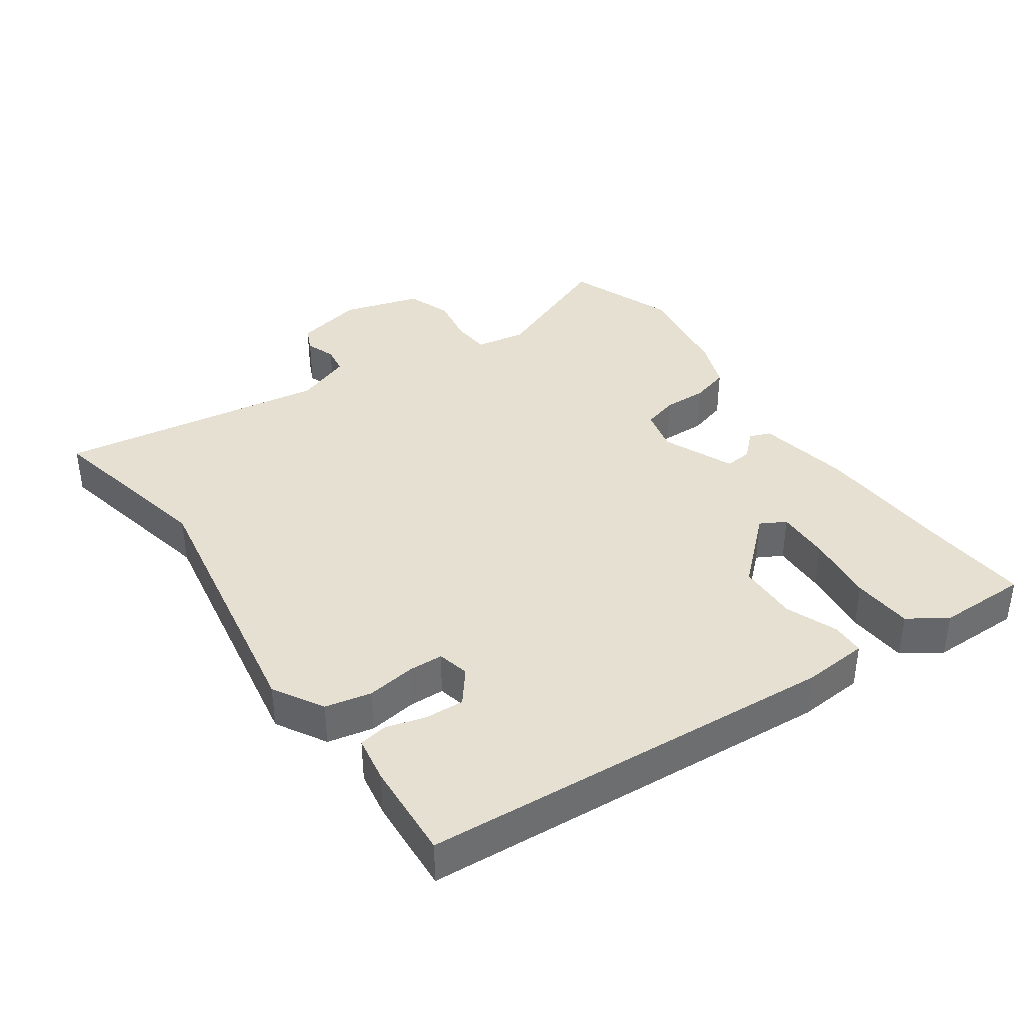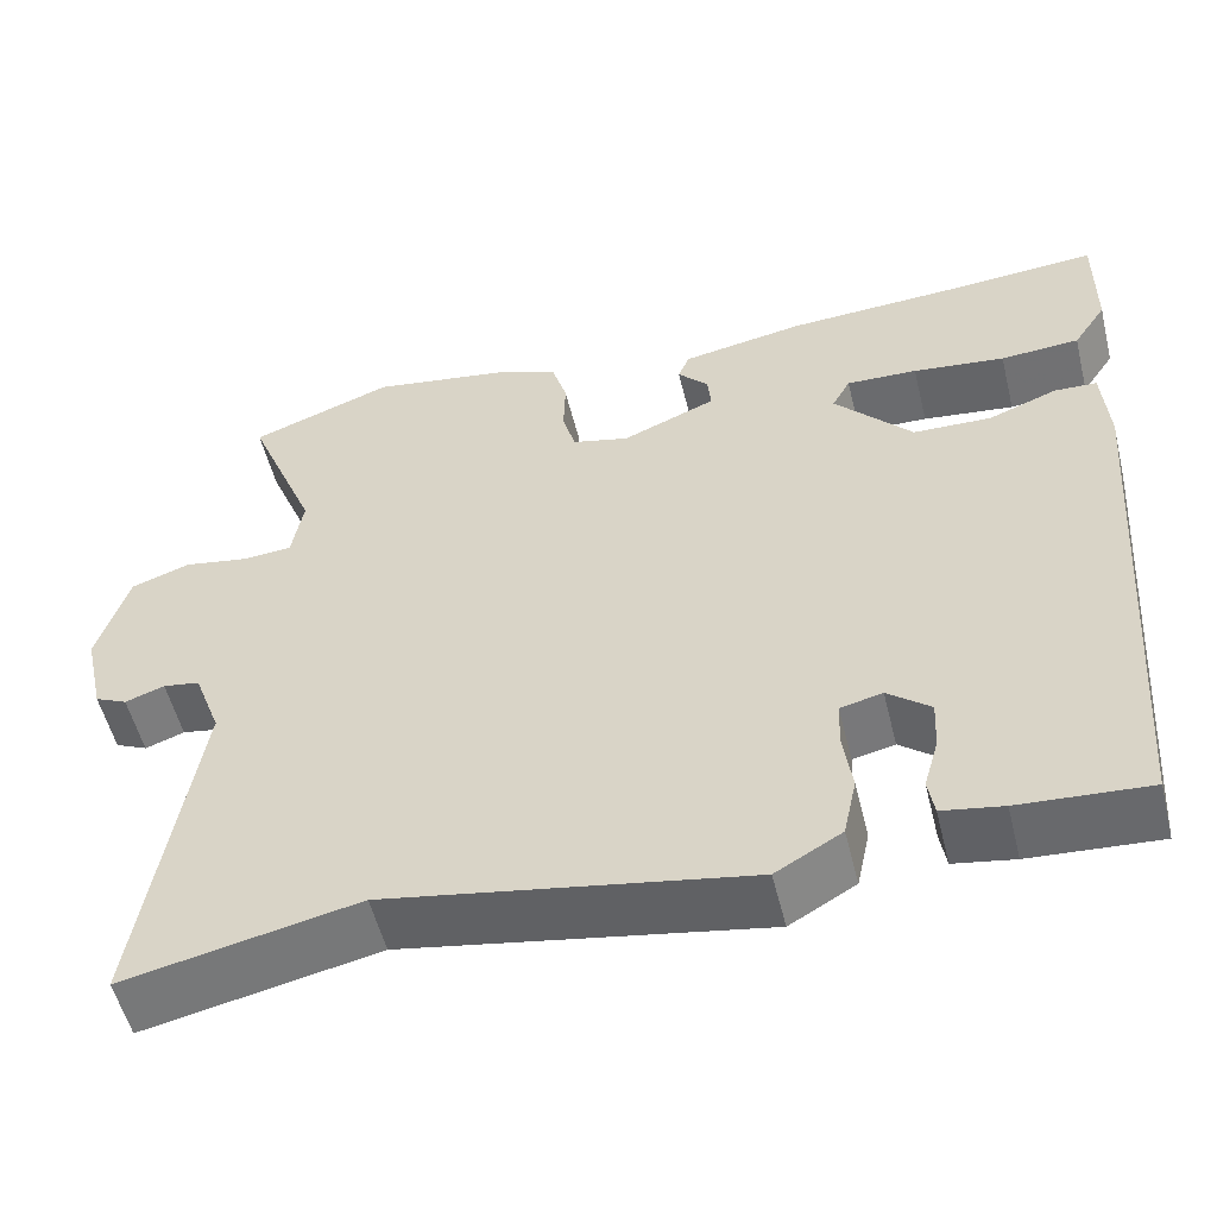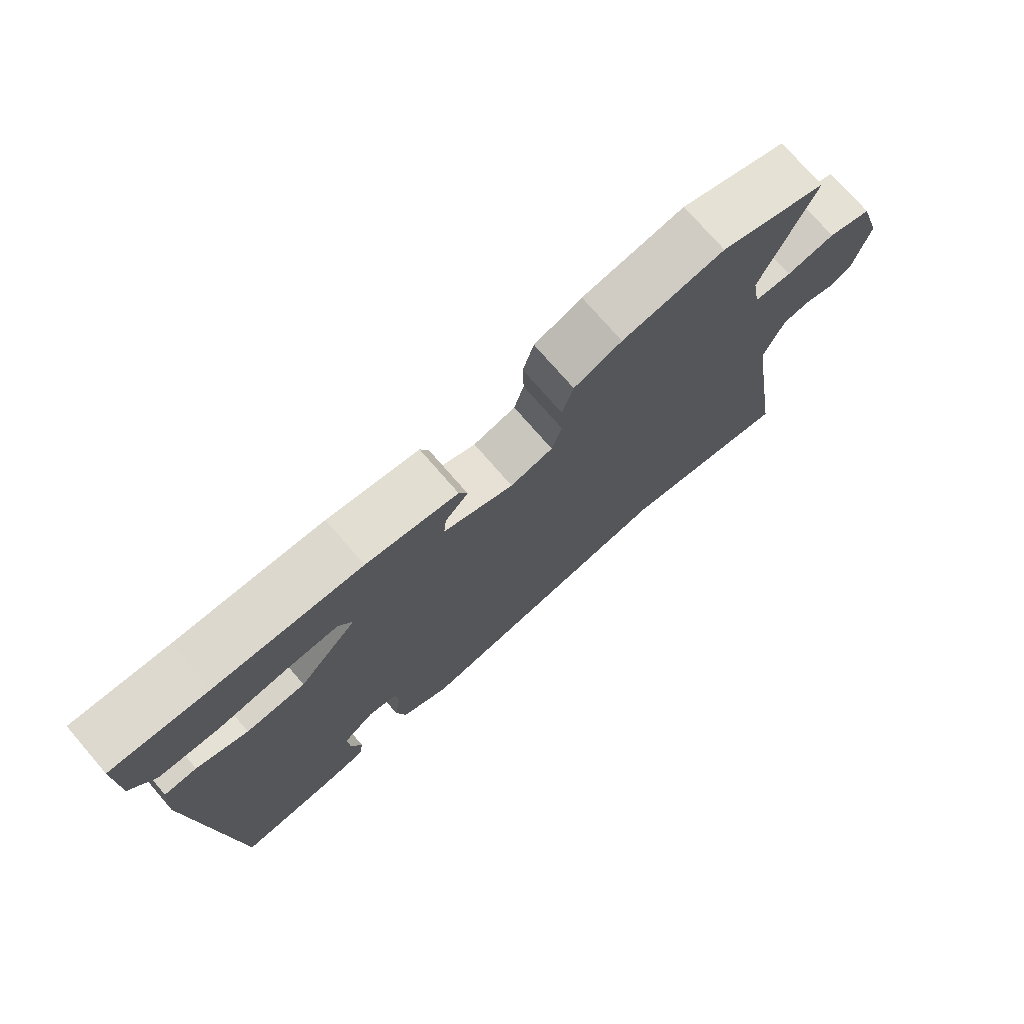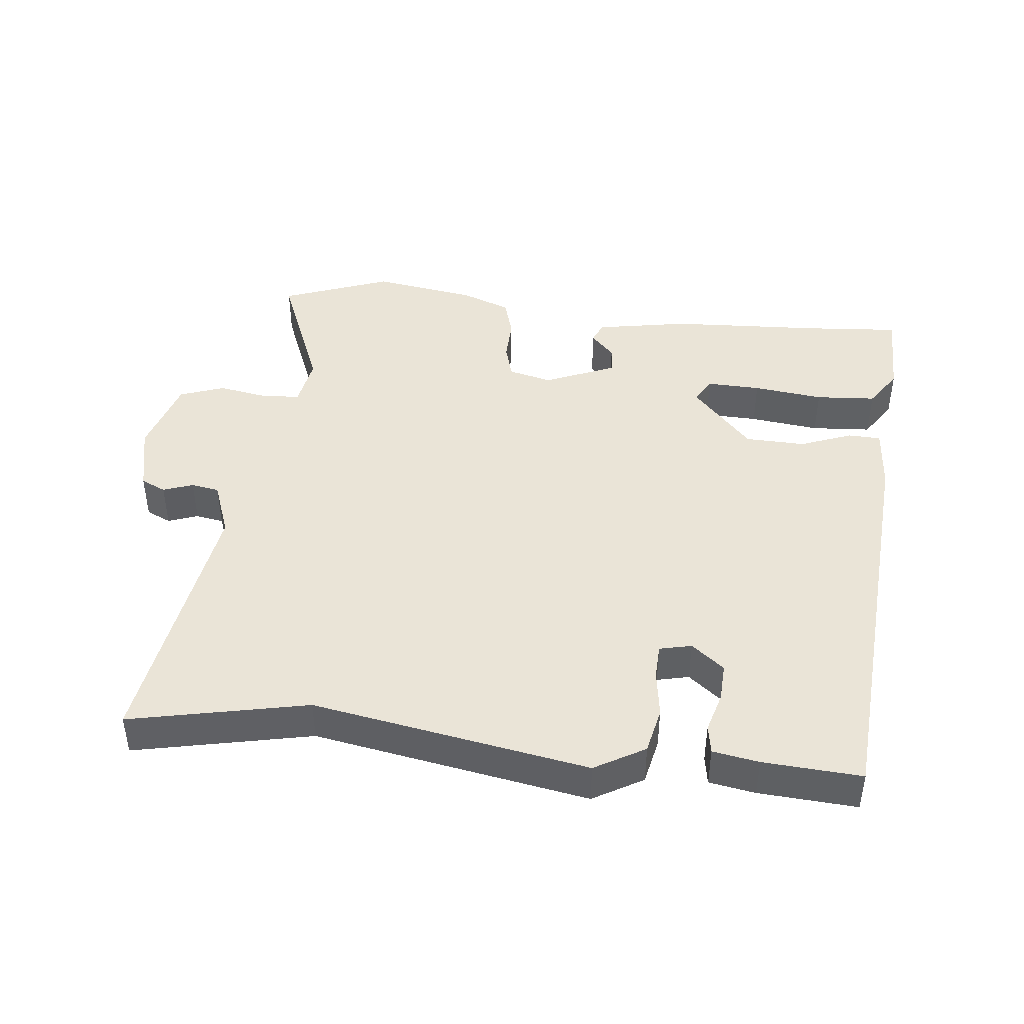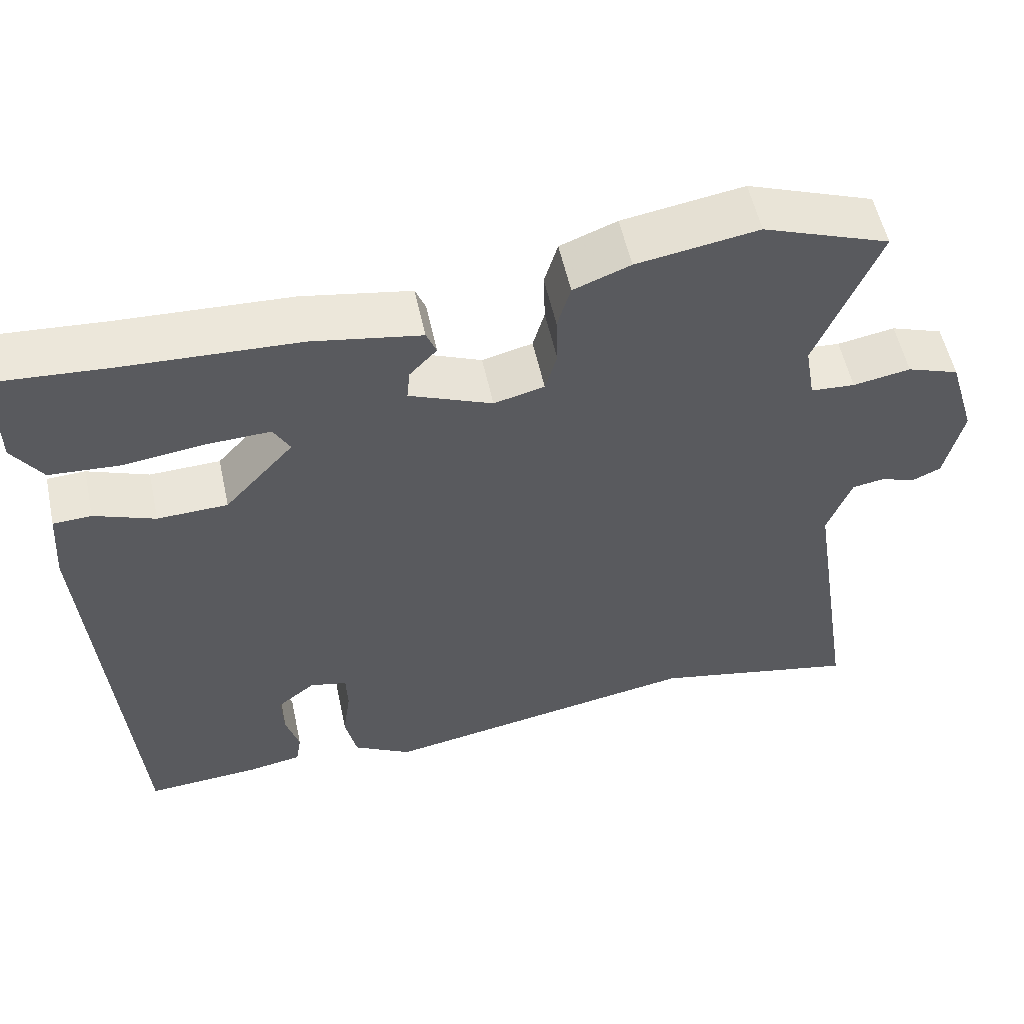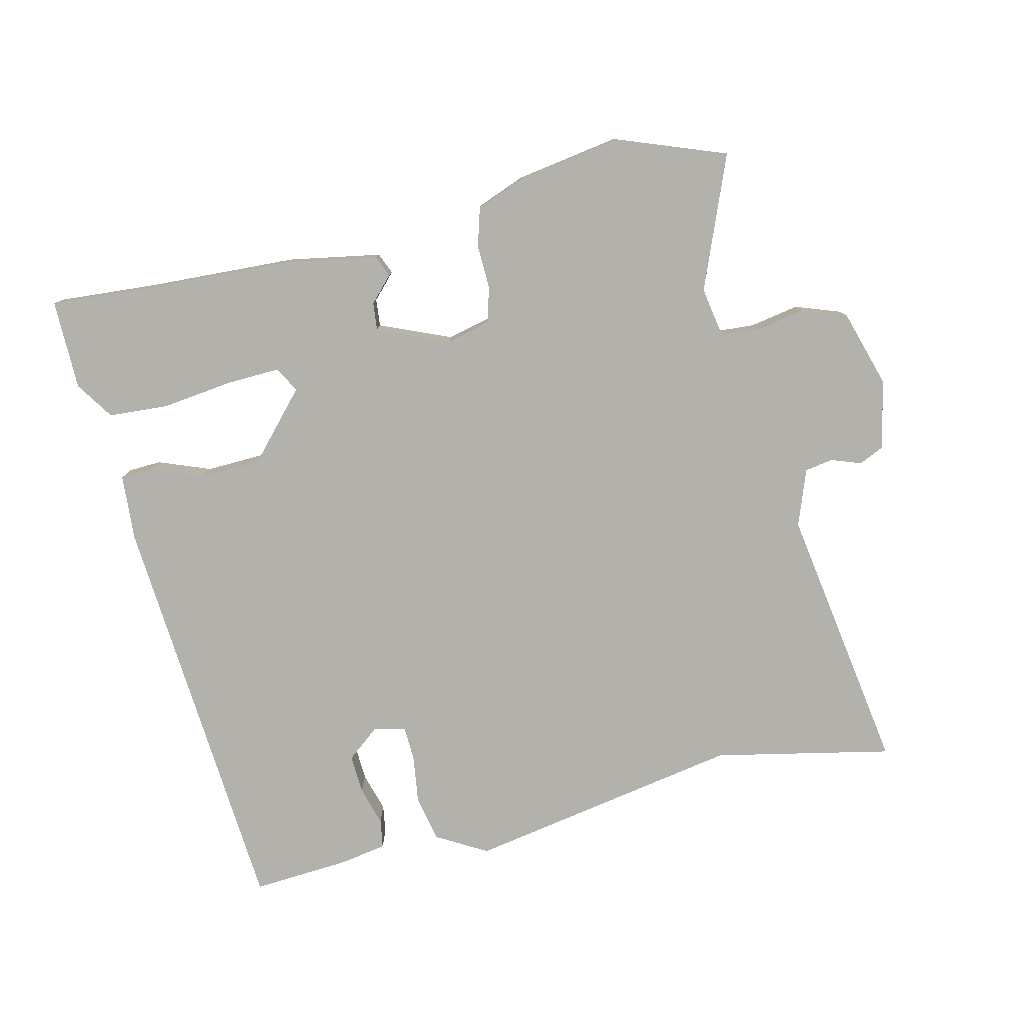
<metadata>
{"format":"obj","ext":"obj","renderer":"f3d","projection":"perspective","resolution":1024,"background":"white","views":[{"elev":38.4,"azim":-125.2,"up":"+Y"},{"elev":-54.1,"azim":-166.2,"up":"+Z"},{"elev":74.8,"azim":-40.9,"up":"+Z"},{"elev":43.8,"azim":-173.9,"up":"+Y"},{"elev":55.3,"azim":-12.2,"up":"+Z"},{"elev":-79.1,"azim":13.3,"up":"+Y"}]}
</metadata>
<code>
v -0.471 0.07 -0.51
v -0.517 0.07 0.112
v -0.51 0.07 0.21
v -0.461 0.07 0.212
v -0.383 0.07 0.182
v -0.293 0.07 0.185
v -0.204 0.07 0.283
v -0.225 0.07 0.321
v -0.306 0.07 0.318
v -0.411 0.07 0.305
v -0.501 0.07 0.311
v -0.539 0.07 0.368
v -0.54 0.07 0.503
v -0.393 0.07 0.492
v -0.17 0.07 0.481
v -0.03 0.07 0.456
v -0.017 0.07 0.424
v -0.052 0.07 0.387
v -0.056 0.07 0.346
v 0.051 0.07 0.301
v 0.116 0.07 0.317
v 0.131 0.07 0.37
v 0.129 0.07 0.436
v 0.146 0.07 0.494
v 0.219 0.07 0.522
v 0.375 0.07 0.547
v 0.538 0.07 0.486
v 0.458 0.07 0.288
v 0.471 0.07 0.212
v 0.528 0.07 0.208
v 0.602 0.07 0.221
v 0.669 0.07 0.197
v 0.704 0.07 0.081
v 0.681 0.07 -0.022
v 0.644 0.07 -0.039
v 0.599 0.07 -0.023
v 0.557 0.07 -0.03
v 0.526 0.07 -0.114
v 0.589 0.07 -0.519
v 0.323 0.07 -0.463
v -0.089 0.07 -0.536
v -0.164 0.07 -0.493
v -0.179 0.07 -0.424
v -0.169 0.07 -0.352
v -0.171 0.07 -0.3
v -0.219 0.07 -0.289
v -0.268 0.07 -0.328
v -0.265 0.07 -0.386
v -0.248 0.07 -0.445
v -0.255 0.07 -0.488
v -0.324 0.07 -0.5
v -0.471 0 -0.51
v -0.517 0 0.112
v -0.51 0 0.21
v -0.461 0 0.212
v -0.383 0 0.182
v -0.293 0 0.185
v -0.204 0 0.283
v -0.225 0 0.321
v -0.306 0 0.318
v -0.411 0 0.305
v -0.501 0 0.311
v -0.539 0 0.368
v -0.54 0 0.503
v -0.393 0 0.492
v -0.17 0 0.481
v -0.03 0 0.456
v -0.017 0 0.424
v -0.052 0 0.387
v -0.056 0 0.346
v 0.051 0 0.301
v 0.116 0 0.317
v 0.131 0 0.37
v 0.129 0 0.436
v 0.146 0 0.494
v 0.219 0 0.522
v 0.375 0 0.547
v 0.538 0 0.486
v 0.458 0 0.288
v 0.471 0 0.212
v 0.528 0 0.208
v 0.602 0 0.221
v 0.669 0 0.197
v 0.704 0 0.081
v 0.681 0 -0.022
v 0.644 0 -0.039
v 0.599 0 -0.023
v 0.557 0 -0.03
v 0.526 0 -0.114
v 0.589 0 -0.519
v 0.323 0 -0.463
v -0.089 0 -0.536
v -0.164 0 -0.493
v -0.179 0 -0.424
v -0.169 0 -0.352
v -0.171 0 -0.3
v -0.219 0 -0.289
v -0.268 0 -0.328
v -0.265 0 -0.386
v -0.248 0 -0.445
v -0.255 0 -0.488
v -0.324 0 -0.5
f 2 3 4
f 1 2 4
f 51 1 4
f 50 51 4
f 49 50 4
f 48 49 4
f 47 48 4 5
f 46 47 5 6
f 45 46 6 7
f 42 43 44
f 41 42 44
f 40 41 44
f 40 44 45
f 39 40 45
f 38 39 45
f 37 38 45 7
f 34 35 36
f 33 34 36
f 32 33 36
f 31 32 36
f 30 31 36
f 29 30 36 37
f 26 27 28
f 25 26 28
f 24 25 28
f 23 24 28
f 22 23 28
f 21 22 28 29
f 20 21 29 37
f 16 17 18
f 15 16 18
f 14 15 18
f 13 14 18
f 12 13 18
f 11 12 18
f 10 11 18
f 9 10 18
f 8 9 18 19
f 19 20 37
f 8 19 37
f 7 8 37
f 55 54 53
f 55 53 52
f 55 52 102
f 55 102 101
f 55 101 100
f 55 100 99
f 56 55 99 98
f 57 56 98 97
f 58 57 97 96
f 95 94 93
f 95 93 92
f 95 92 91
f 96 95 91
f 96 91 90
f 96 90 89
f 58 96 89 88
f 87 86 85
f 87 85 84
f 87 84 83
f 87 83 82
f 87 82 81
f 88 87 81 80
f 79 78 77
f 79 77 76
f 79 76 75
f 79 75 74
f 79 74 73
f 80 79 73 72
f 88 80 72 71
f 69 68 67
f 69 67 66
f 69 66 65
f 69 65 64
f 69 64 63
f 69 63 62
f 69 62 61
f 69 61 60
f 70 69 60 59
f 88 71 70
f 88 70 59
f 88 59 58
f 1 52 53 2
f 2 53 54 3
f 3 54 55 4
f 4 55 56 5
f 5 56 57 6
f 6 57 58 7
f 7 58 59 8
f 8 59 60 9
f 9 60 61 10
f 10 61 62 11
f 11 62 63 12
f 12 63 64 13
f 13 64 65 14
f 14 65 66 15
f 15 66 67 16
f 16 67 68 17
f 17 68 69 18
f 18 69 70 19
f 19 70 71 20
f 20 71 72 21
f 21 72 73 22
f 22 73 74 23
f 23 74 75 24
f 24 75 76 25
f 25 76 77 26
f 26 77 78 27
f 27 78 79 28
f 28 79 80 29
f 29 80 81 30
f 30 81 82 31
f 31 82 83 32
f 32 83 84 33
f 33 84 85 34
f 34 85 86 35
f 35 86 87 36
f 36 87 88 37
f 37 88 89 38
f 38 89 90 39
f 39 90 91 40
f 40 91 92 41
f 41 92 93 42
f 42 93 94 43
f 43 94 95 44
f 44 95 96 45
f 45 96 97 46
f 46 97 98 47
f 47 98 99 48
f 48 99 100 49
f 49 100 101 50
f 50 101 102 51
f 51 102 52 1

</code>
